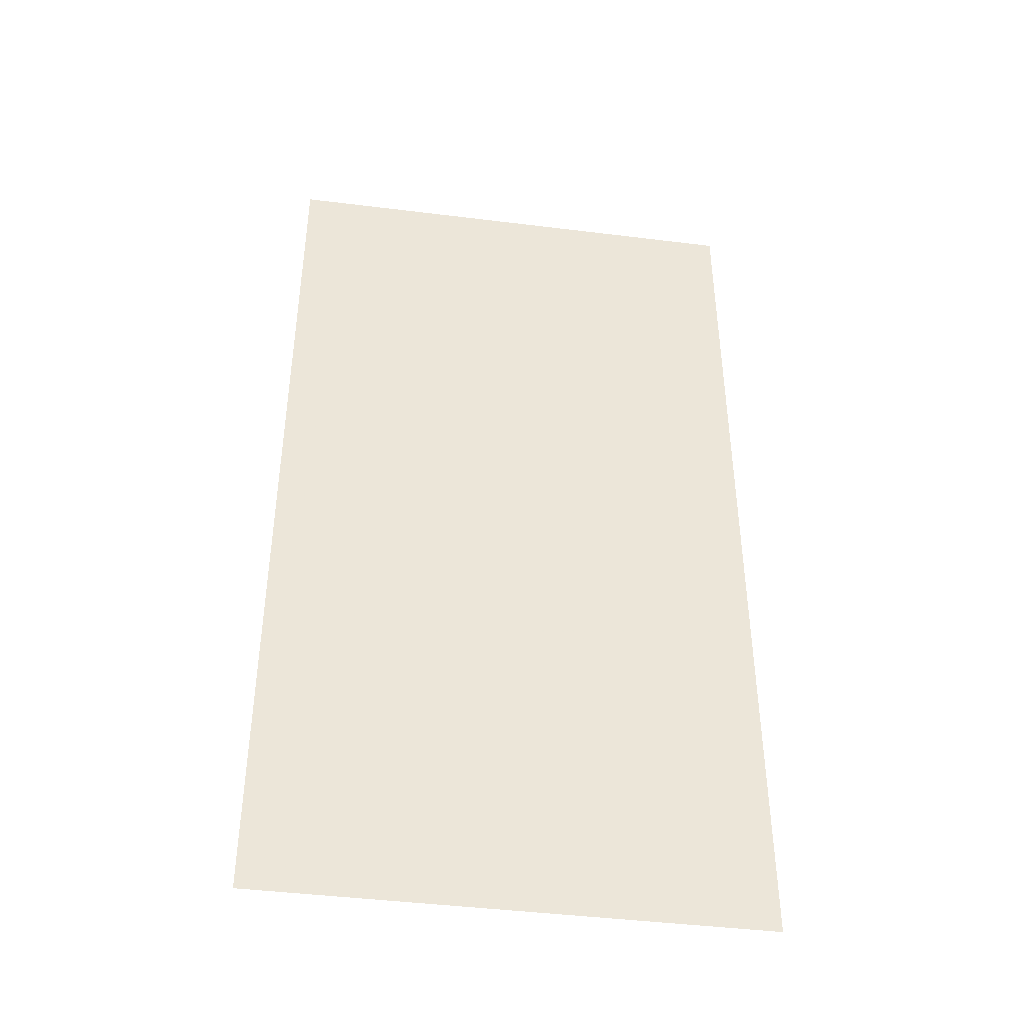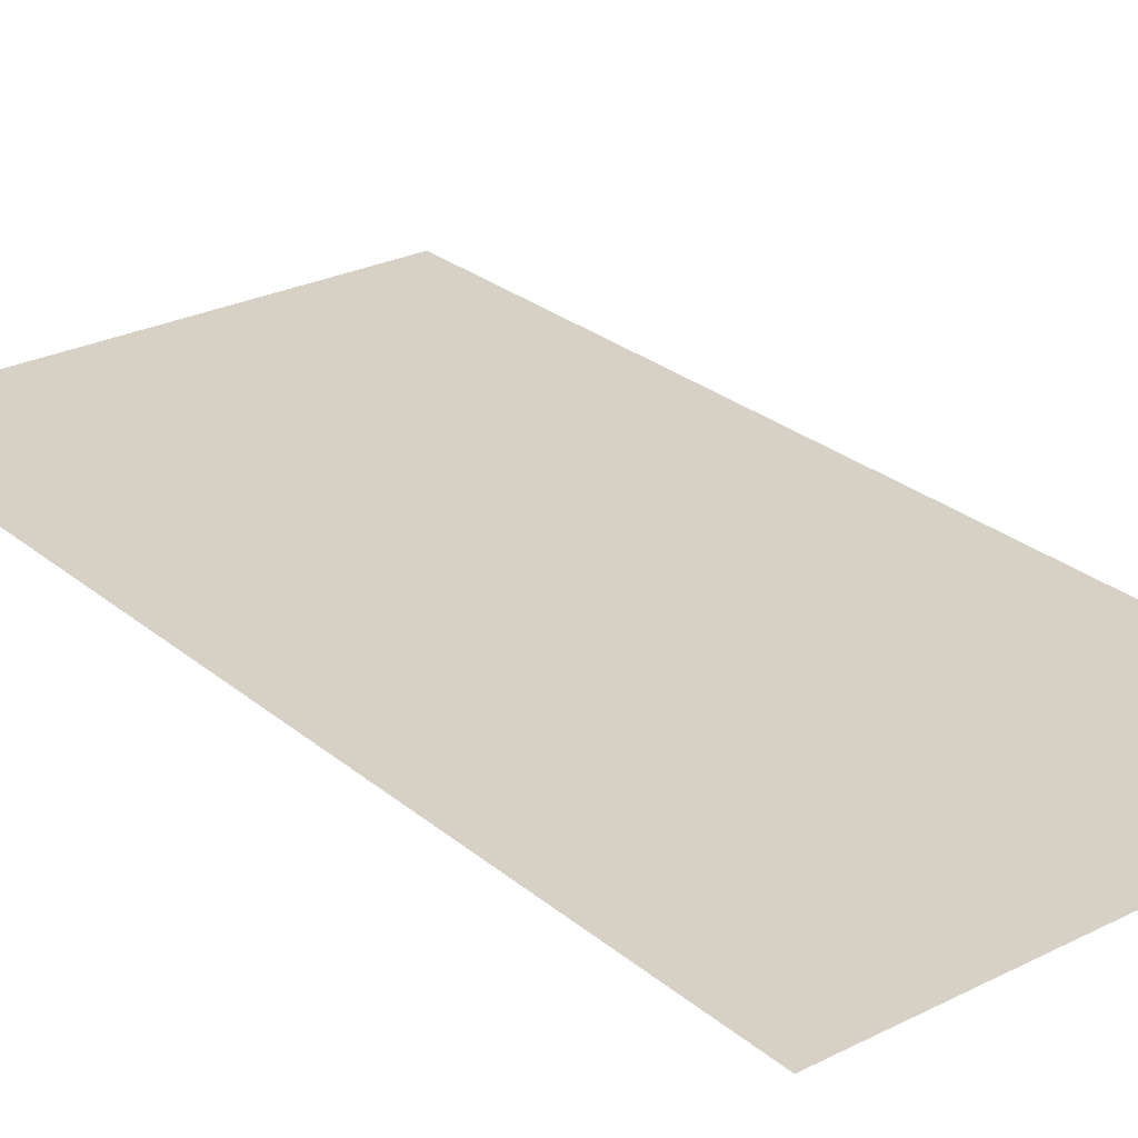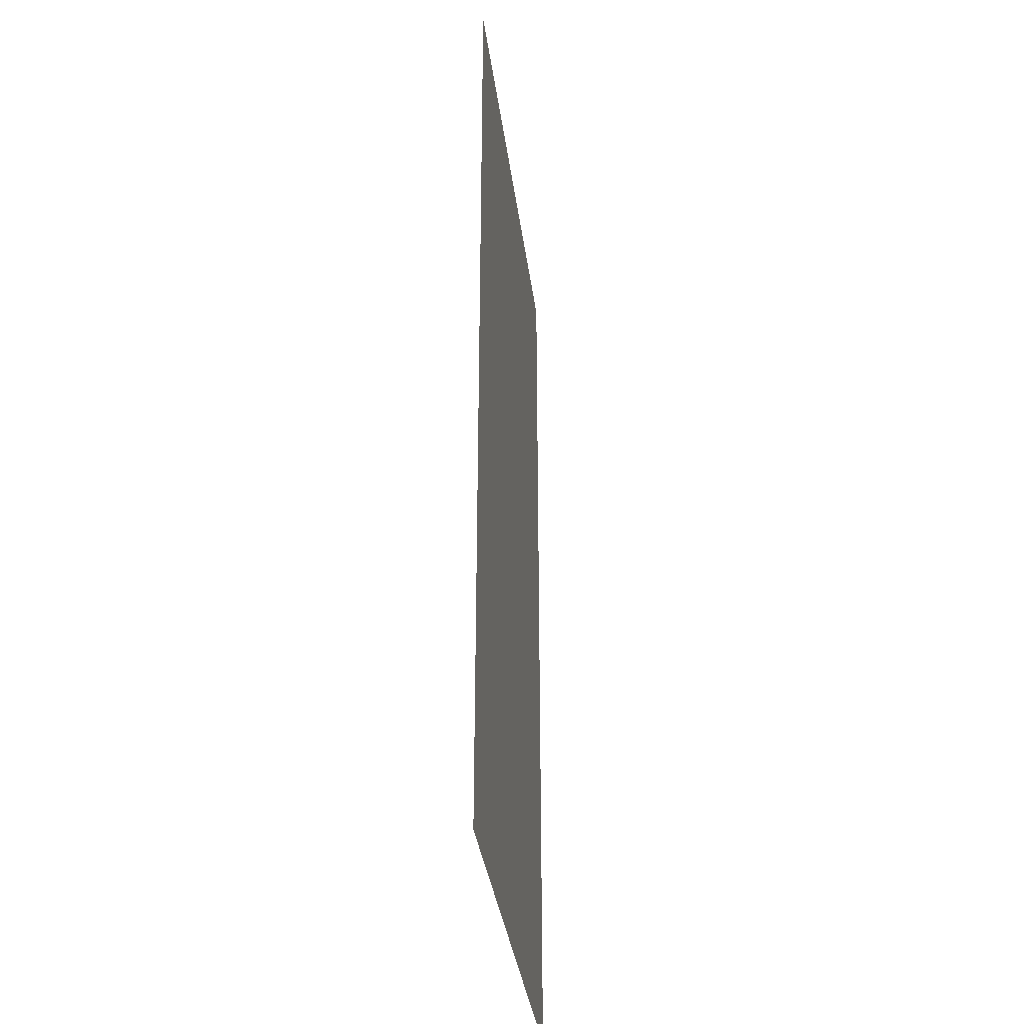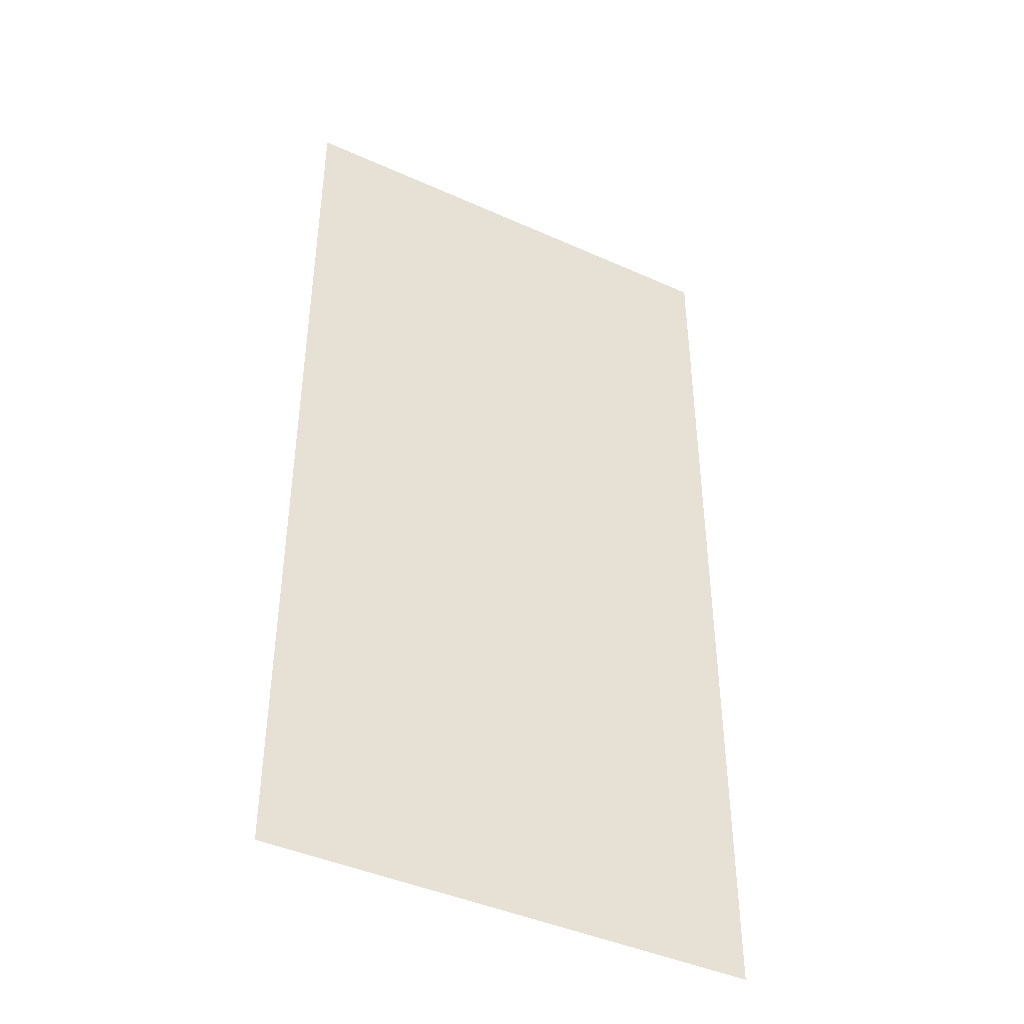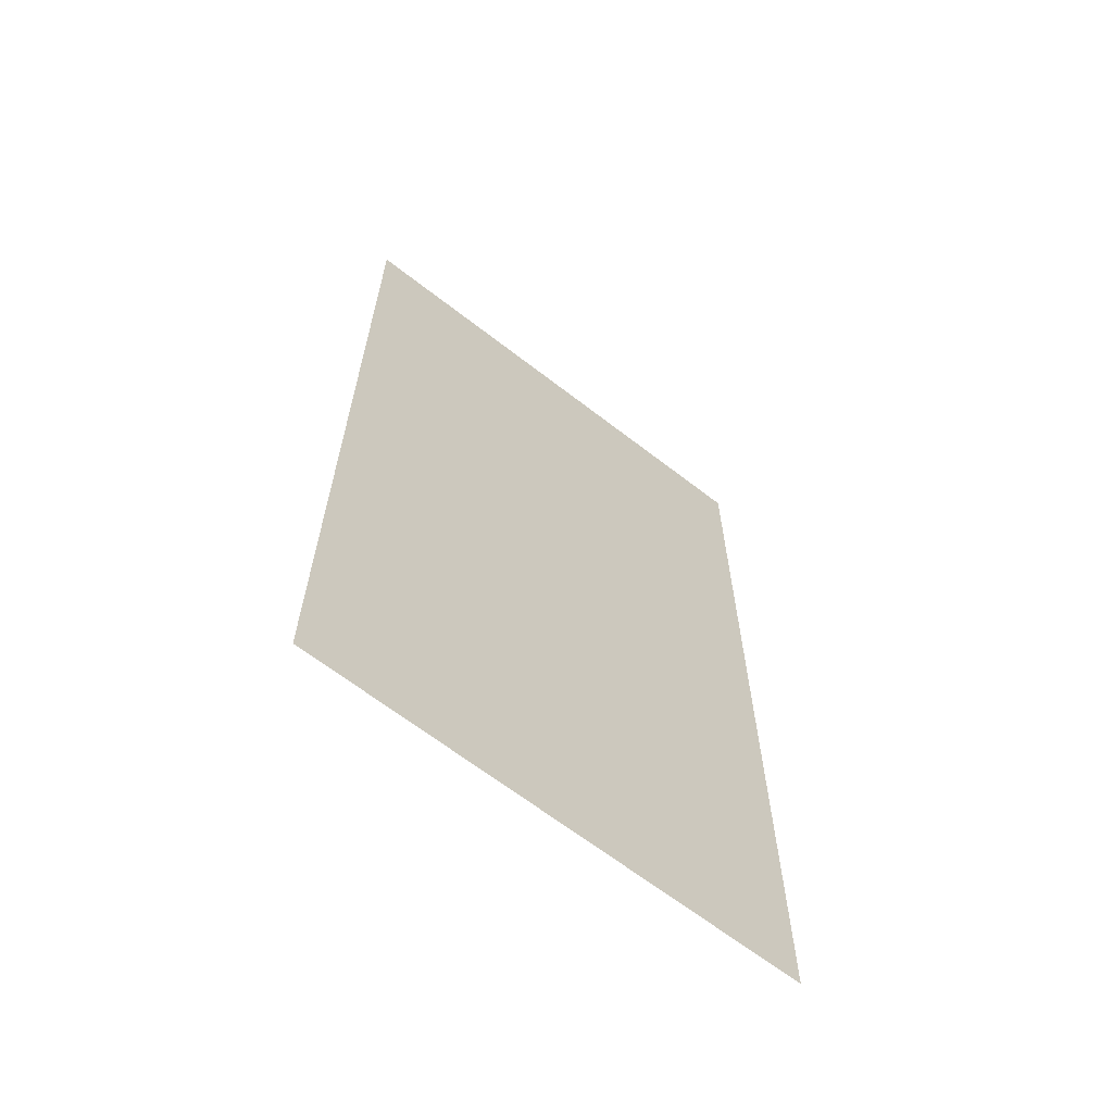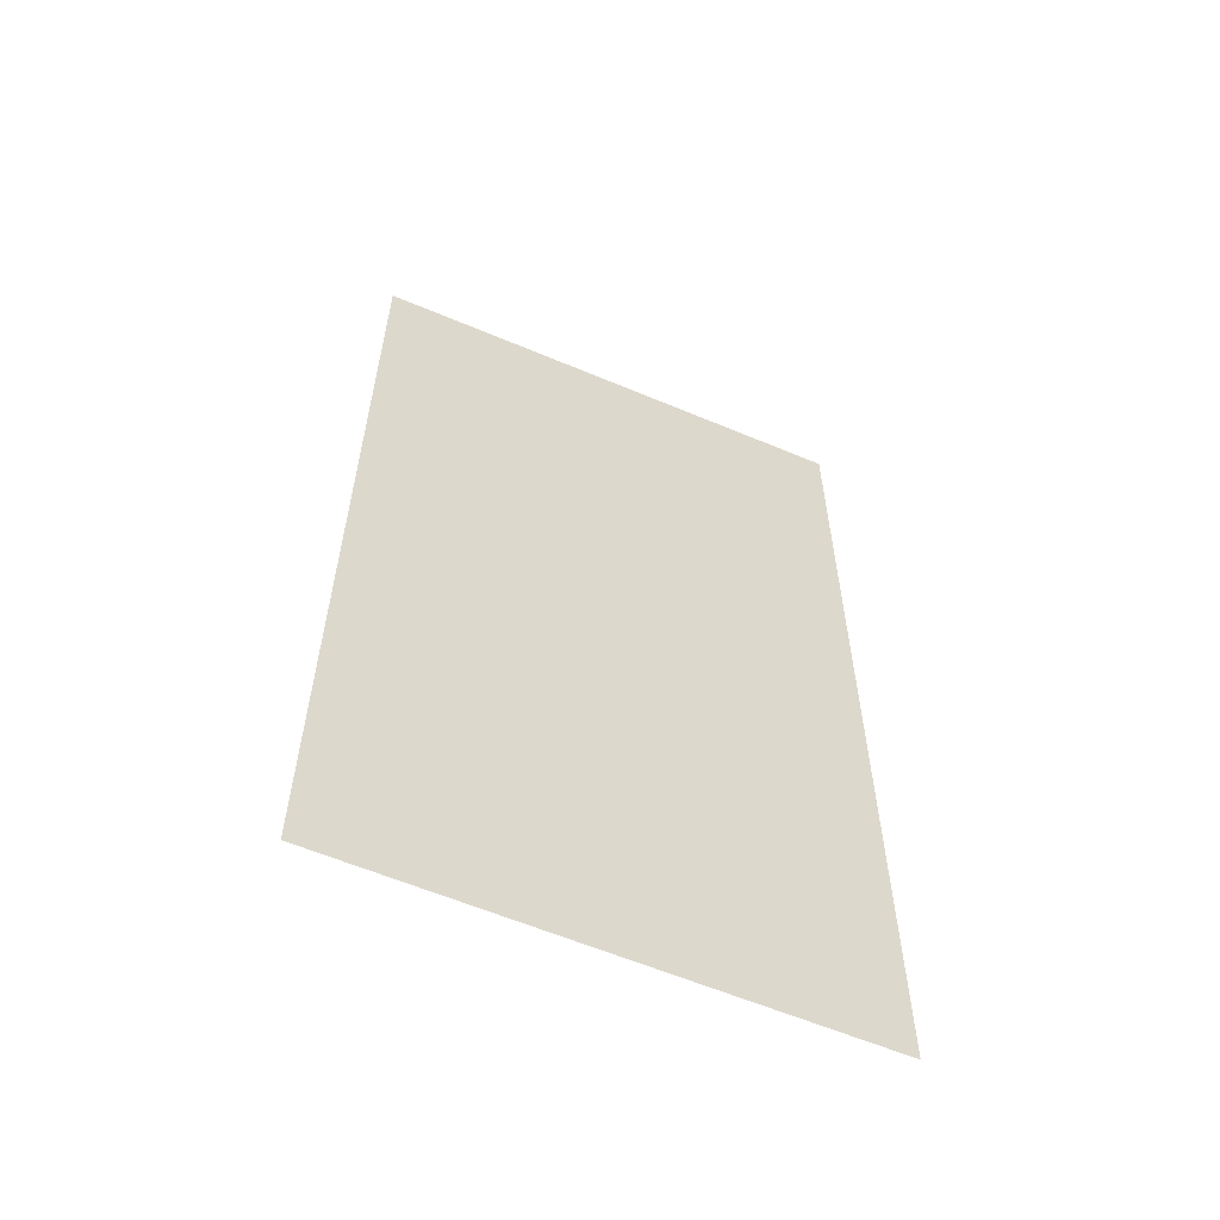
<metadata>
{"format":"obj","ext":"obj","renderer":"f3d","projection":"perspective","resolution":1024,"background":"white","views":[{"elev":-43.5,"azim":171.8,"up":"+Z"},{"elev":26.8,"azim":141.8,"up":"+Y"},{"elev":-35.0,"azim":-82.5,"up":"+Z"},{"elev":-43.0,"azim":-27.9,"up":"+Z"},{"elev":-65.5,"azim":142.2,"up":"+Z"},{"elev":-60.1,"azim":-23.2,"up":"+Z"}]}
</metadata>
<code>
v -19.88 16 0
v -18.87 16.01 0
v -19.88 16 2
v -18.87 16.01 2
f 1 2 3
f 2 3 4

</code>
